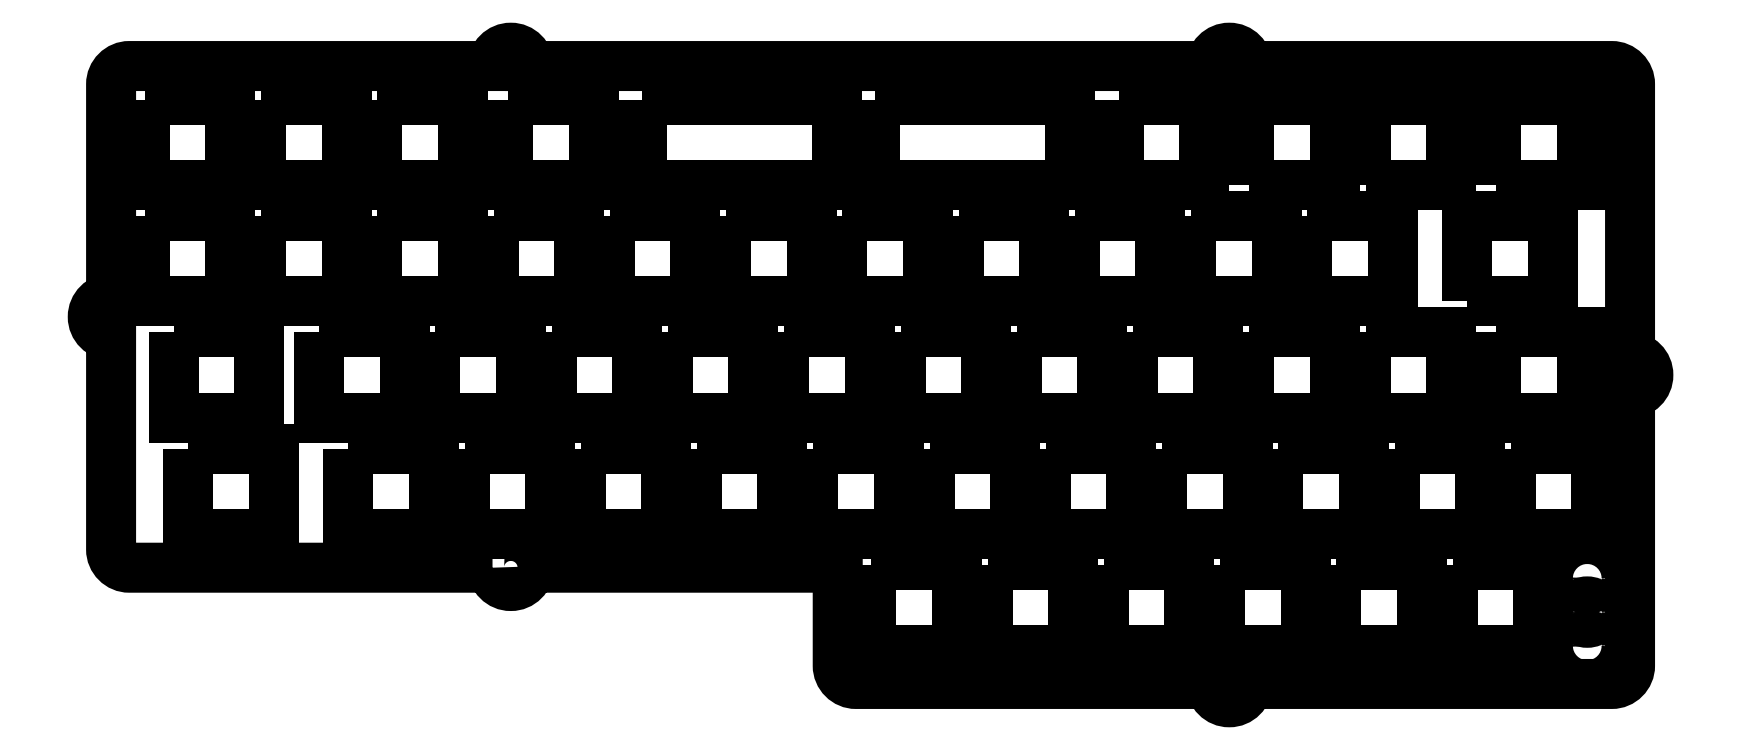
<metadata>
{"format":"dxf","ext":"dxf","renderer":"ezdxf+matplotlib","layout":"modelspace","background":"white","min_lineweight":24,"dpi":150}
</metadata>
<code>
0
SECTION
2
ENTITIES
0
LWPOLYLINE
8
0
90
4
70
1
43
0
10
-90.57
20
102.5
10
-90.57
20
88.47
10
-76.57
20
88.47
10
-76.57
20
102.5
0
LWPOLYLINE
8
0
90
4
70
1
43
0
10
-69.14
20
88.47
10
-55.14
20
88.47
10
-55.14
20
102.5
10
-69.14
20
102.5
0
LWPOLYLINE
8
0
90
4
70
1
43
0
10
-88.19
20
64.38
10
-88.19
20
50.38
10
-74.19
20
50.38
10
-74.19
20
64.38
0
LWPOLYLINE
8
0
90
4
70
1
43
0
10
-107.2
20
64.38
10
-107.2
20
50.38
10
-93.24
20
50.38
10
-93.24
20
64.38
0
LWPOLYLINE
8
0
90
4
70
1
43
0
10
-164.4
20
64.38
10
-164.4
20
50.38
10
-150.4
20
50.38
10
-150.4
20
64.38
0
LWPOLYLINE
8
0
90
4
70
1
43
0
10
-202.5
20
64.38
10
-202.5
20
50.38
10
-188.5
20
50.38
10
-188.5
20
64.38
0
LWPOLYLINE
8
0
90
4
70
1
43
0
10
-231.1
20
83.43
10
-231.1
20
69.43
10
-217.1
20
69.43
10
-217.1
20
83.43
0
LWPOLYLINE
8
0
90
4
70
1
43
0
10
-221.5
20
64.38
10
-221.5
20
50.38
10
-207.5
20
50.38
10
-207.5
20
64.38
0
LWPOLYLINE
8
0
90
4
70
1
43
0
10
-197.7
20
45.33
10
-197.7
20
31.33
10
-183.7
20
31.33
10
-183.7
20
45.33
0
LWPOLYLINE
8
0
90
4
70
1
43
0
10
-121.5
20
45.33
10
-121.5
20
31.33
10
-107.5
20
31.33
10
-107.5
20
45.33
0
LWPOLYLINE
8
0
90
4
70
1
43
0
10
-64.38
20
45.33
10
-64.38
20
31.33
10
-50.38
20
31.33
10
-50.38
20
45.33
0
LWPOLYLINE
8
0
90
4
70
1
43
0
10
-140.6
20
45.33
10
-140.6
20
31.33
10
-126.6
20
31.33
10
-126.6
20
45.33
0
LWPOLYLINE
8
0
90
4
70
1
43
0
10
-216.8
20
45.33
10
-216.8
20
31.33
10
-202.8
20
31.33
10
-202.8
20
45.33
0
LWPOLYLINE
8
0
90
4
70
1
43
0
10
-250.1
20
83.43
10
-250.1
20
69.43
10
-236.1
20
69.43
10
-236.1
20
83.43
0
LWPOLYLINE
8
0
90
4
70
1
43
0
10
-212
20
83.43
10
-212
20
69.43
10
-198
20
69.43
10
-198
20
83.43
0
LWPOLYLINE
8
0
90
4
70
1
43
0
10
-183.4
20
64.38
10
-183.4
20
50.38
10
-169.4
20
50.38
10
-169.4
20
64.38
0
LWPOLYLINE
8
0
90
4
70
1
43
0
10
-145.3
20
64.38
10
-145.3
20
50.38
10
-131.3
20
50.38
10
-131.3
20
64.38
0
LWPOLYLINE
8
0
90
4
70
1
43
0
10
-116.8
20
83.43
10
-116.8
20
69.43
10
-102.8
20
69.43
10
-102.8
20
83.43
0
LWPOLYLINE
8
0
90
4
70
1
43
0
10
-69.14
20
64.38
10
-69.14
20
50.38
10
-55.14
20
50.38
10
-55.14
20
64.38
0
LWPOLYLINE
8
0
90
4
70
1
43
0
10
-50.09
20
88.47
10
-36.09
20
88.47
10
-36.09
20
102.5
10
-50.09
20
102.5
0
LWPOLYLINE
8
0
90
4
70
1
43
0
10
-168.6
20
102.5
10
-168.6
20
88.47
10
-136.6
20
88.47
10
-136.6
20
102.5
0
LWPOLYLINE
8
0
90
4
70
1
43
0
10
-33.42
20
69.43
10
-19.42
20
69.43
10
-19.42
20
83.43
10
-33.42
20
83.43
0
LWPOLYLINE
8
0
90
4
70
1
43
0
10
-78.66
20
83.43
10
-78.66
20
69.43
10
-64.66
20
69.43
10
-64.66
20
83.43
0
LWPOLYLINE
8
0
90
4
70
1
43
0
10
-97.71
20
83.43
10
-97.71
20
69.43
10
-83.71
20
69.43
10
-83.71
20
83.43
0
LWPOLYLINE
8
0
90
4
70
1
43
0
10
-126.3
20
64.38
10
-126.3
20
50.38
10
-112.3
20
50.38
10
-112.3
20
64.38
0
LWPOLYLINE
8
0
90
4
70
1
43
0
10
-154.9
20
83.43
10
-154.9
20
69.43
10
-140.9
20
69.43
10
-140.9
20
83.43
0
LWPOLYLINE
8
0
90
4
70
1
43
0
10
-193
20
83.43
10
-193
20
69.43
10
-179
20
69.43
10
-179
20
83.43
0
LWPOLYLINE
8
0
90
4
70
1
43
0
10
-231.1
20
102.5
10
-231.1
20
88.47
10
-217.1
20
88.47
10
-217.1
20
102.5
0
LWPOLYLINE
8
0
90
4
70
1
43
0
10
-245.3
20
64.38
10
-245.3
20
50.38
10
-231.4
20
50.38
10
-231.4
20
64.38
0
LWPOLYLINE
8
0
90
4
70
1
43
0
10
-178.7
20
45.33
10
-178.7
20
31.33
10
-164.7
20
31.33
10
-164.7
20
45.33
0
LWPOLYLINE
8
0
90
4
70
1
43
0
10
-102.5
20
45.33
10
-102.5
20
31.33
10
-88.48
20
31.33
10
-88.48
20
45.33
0
LWPOLYLINE
8
0
90
4
70
1
43
0
10
-83.43
20
45.33
10
-83.43
20
31.33
10
-69.42
20
31.33
10
-69.42
20
45.33
0
LWPOLYLINE
8
0
90
4
70
1
43
0
10
-159.6
20
45.33
10
-159.6
20
31.33
10
-145.6
20
31.33
10
-145.6
20
45.33
0
LWPOLYLINE
8
0
90
4
70
1
43
0
10
-243
20
45.33
10
-243
20
31.33
10
-229
20
31.33
10
-229
20
45.33
0
LWPOLYLINE
8
0
90
4
70
1
43
0
10
-250.1
20
102.5
10
-250.1
20
88.47
10
-236.1
20
88.47
10
-236.1
20
102.5
0
LWPOLYLINE
8
0
90
4
70
1
43
0
10
-212
20
102.5
10
-212
20
88.47
10
-198
20
88.47
10
-198
20
102.5
0
LWPOLYLINE
8
0
90
4
70
1
43
0
10
-173.9
20
83.43
10
-173.9
20
69.43
10
-159.9
20
69.43
10
-159.9
20
83.43
0
LWPOLYLINE
8
0
90
4
70
1
43
0
10
-135.8
20
83.43
10
-135.8
20
69.43
10
-121.8
20
69.43
10
-121.8
20
83.43
0
LWPOLYLINE
8
0
90
4
70
1
43
0
10
-130.5
20
102.5
10
-130.5
20
88.47
10
-98.53
20
88.47
10
-98.53
20
102.5
0
LWPOLYLINE
8
0
90
4
70
1
43
0
10
-59.61
20
83.43
10
-59.61
20
69.43
10
-45.61
20
69.43
10
-45.61
20
83.43
0
LWPOLYLINE
8
0
90
4
70
1
43
0
10
-28.66
20
88.47
10
-14.66
20
88.47
10
-14.66
20
102.5
10
-28.66
20
102.5
0
LWPOLYLINE
8
0
90
4
70
1
43
0
10
-190.6
20
102.5
10
-190.6
20
88.47
10
-176.6
20
88.47
10
-176.6
20
102.5
0
LWPOLYLINE
8
0
90
23
70
1
43
0
10
-193.1
20
25.8
10
-252.6
20
25.8
42
-0.4142
10
-255.6
20
28.8
10
-255.6
20
63.9
42
-1
10
-255.6
20
69.9
10
-255.6
20
105
42
-0.4142
10
-252.6
20
108
10
-193.1
20
108
42
-1
10
-187.1
20
108
10
-75.41
20
108
42
-1
10
-69.41
20
108
10
-9.75
20
108
42
-0.4142
10
-6.75
20
105
10
-6.75
20
60.38
42
-1
10
-6.75
20
54.38
10
-6.75
20
9.75
42
-0.4142
10
-9.75
20
6.75
10
-69.41
20
6.75
42
-1
10
-75.41
20
6.75
10
-133.6
20
6.75
42
-0.4142
10
-136.6
20
9.75
10
-136.6
20
25.8
10
-187.1
20
25.8
42
-1
0
LWPOLYLINE
8
0
90
4
70
1
43
0
10
-45.33
20
45.33
10
-45.33
20
31.33
10
-31.33
20
31.33
10
-31.33
20
45.33
0
LWPOLYLINE
8
0
90
4
70
1
43
0
10
-112
20
26.28
10
-112
20
12.28
10
-98
20
12.28
10
-98
20
26.28
0
CIRCLE
8
0
10
-13.76
20
24.05
30
0
40
1.75
210
0
220
-0
230
1
0
CIRCLE
8
0
10
-13.76
20
18.52
30
0
40
1.75
210
0
220
-0
230
1
0
LWPOLYLINE
8
0
90
4
70
1
43
0
10
-92.95
20
26.28
10
-92.95
20
12.28
10
-78.95
20
12.28
10
-78.95
20
26.28
0
LWPOLYLINE
8
0
90
4
70
1
43
0
10
-26.28
20
45.33
10
-26.28
20
31.33
10
-12.28
20
31.33
10
-12.28
20
45.33
0
LWPOLYLINE
8
0
90
4
70
1
43
0
10
-28.66
20
64.38
10
-28.66
20
50.38
10
-14.66
20
50.38
10
-14.66
20
64.38
0
LWPOLYLINE
8
0
90
4
70
1
43
0
10
-131.1
20
26.27
10
-131.1
20
12.28
10
-117.1
20
12.28
10
-117.1
20
26.27
0
LWPOLYLINE
8
0
90
4
70
1
43
0
10
-35.8
20
26.28
10
-35.8
20
12.28
10
-21.8
20
12.28
10
-21.8
20
26.28
0
CIRCLE
8
0
10
-13.76
20
13
30
0
40
1.75
210
0
220
-0
230
1
0
LWPOLYLINE
8
0
90
4
70
1
43
0
10
-54.85
20
26.28
10
-54.85
20
12.28
10
-40.85
20
12.28
10
-40.85
20
26.28
0
LWPOLYLINE
8
0
90
4
70
1
43
0
10
-73.9
20
26.28
10
-73.9
20
12.28
10
-59.9
20
12.28
10
-59.9
20
26.28
0
LWPOLYLINE
8
0
90
4
70
1
43
0
10
-50.09
20
64.38
10
-50.09
20
50.38
10
-36.09
20
50.38
10
-36.09
20
64.38
0
ENDSEC
0
EOF

</code>
